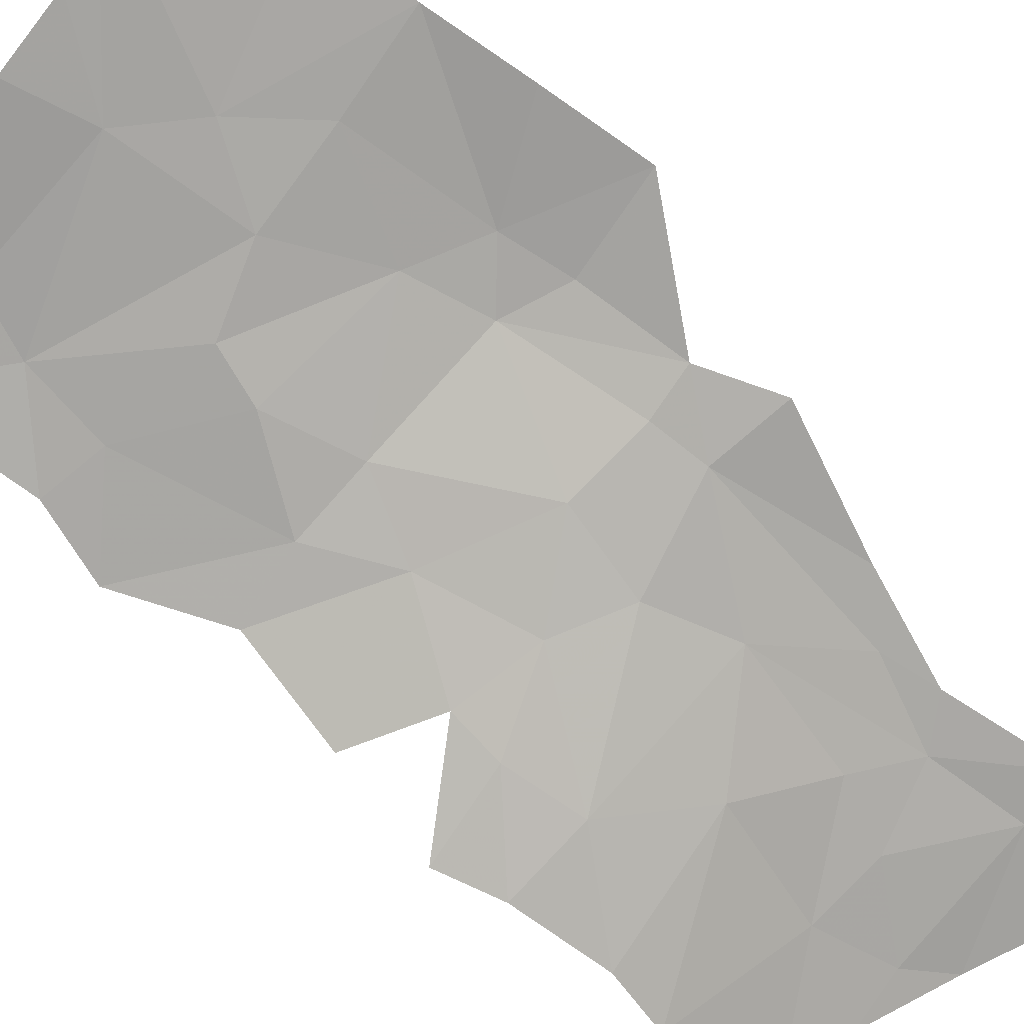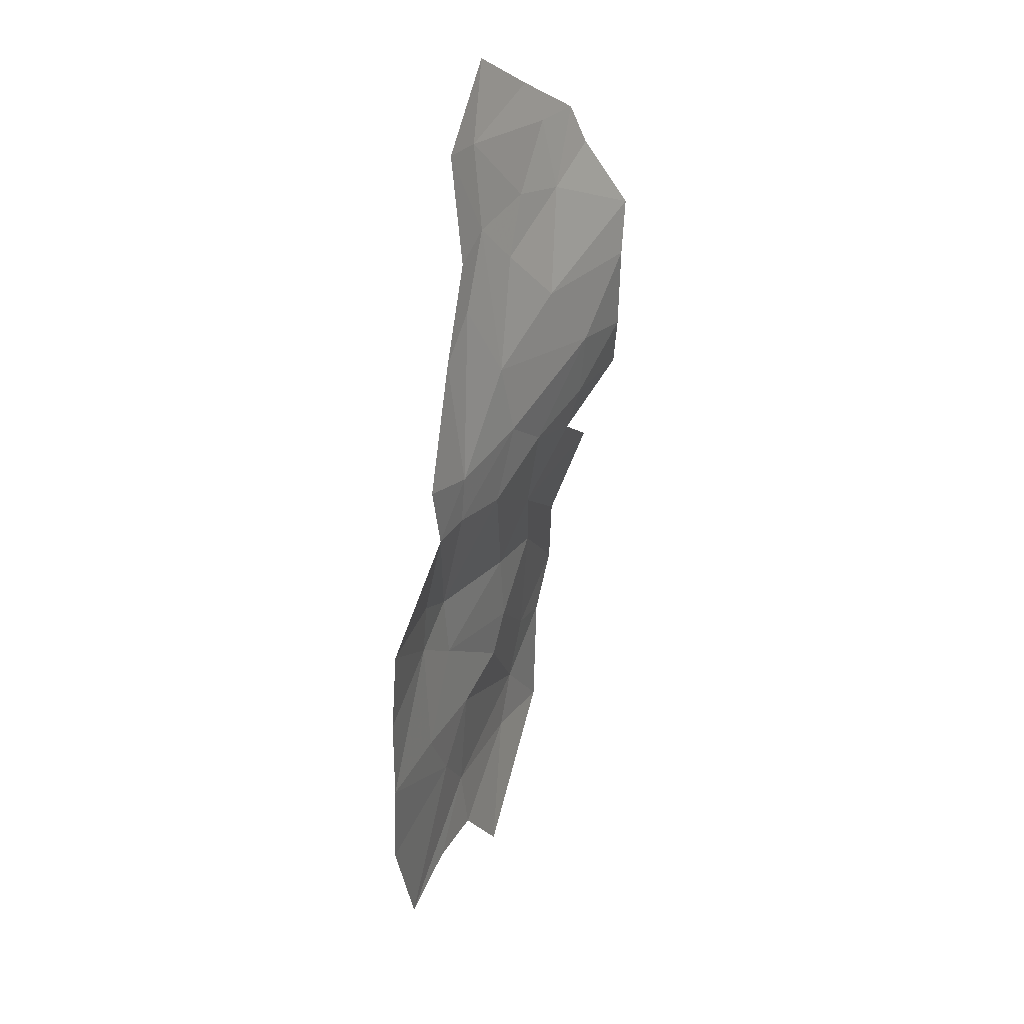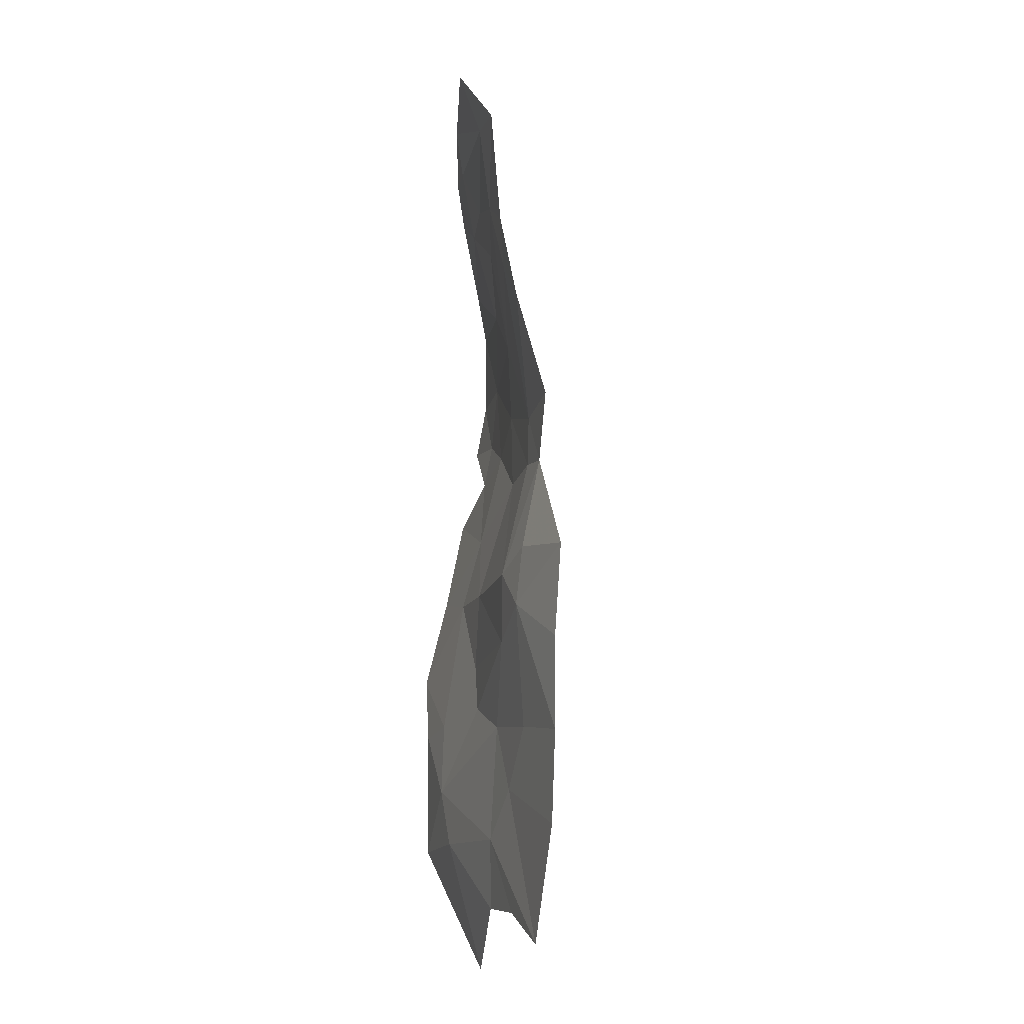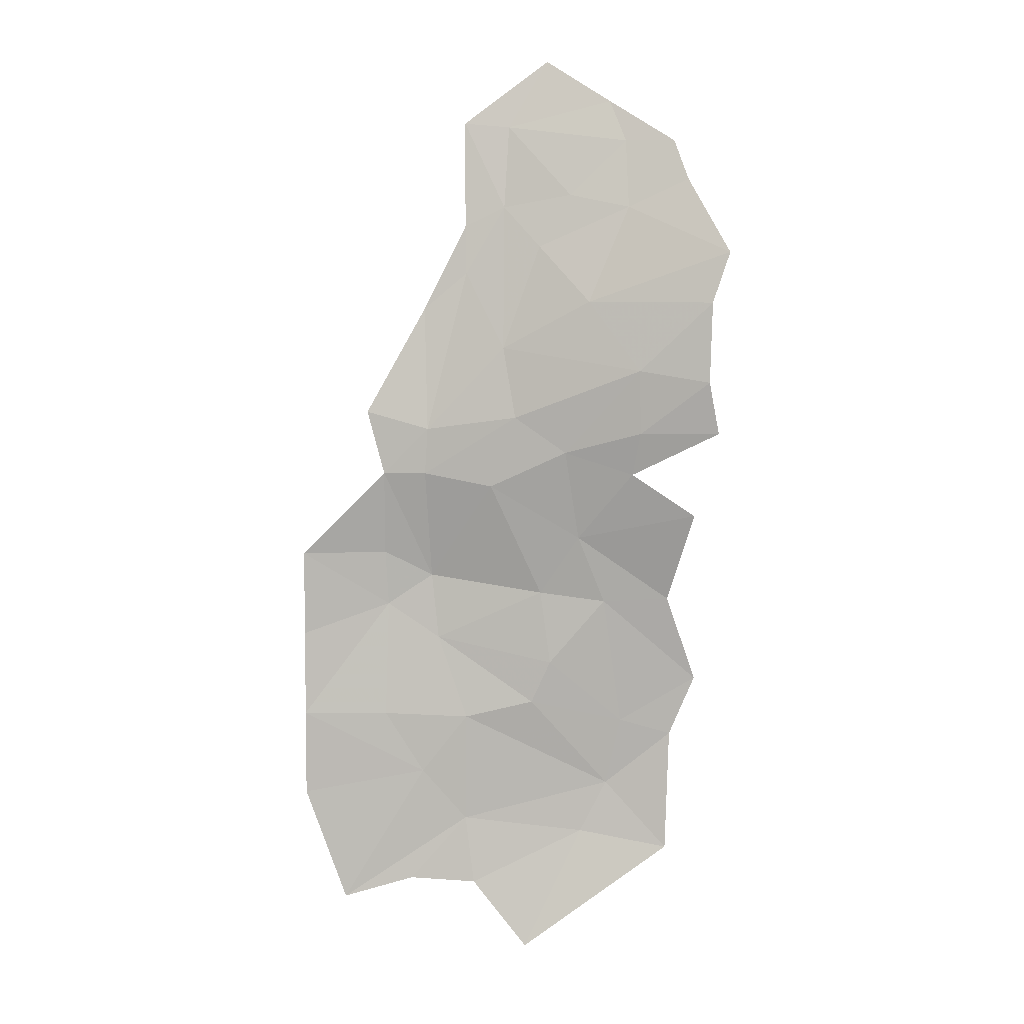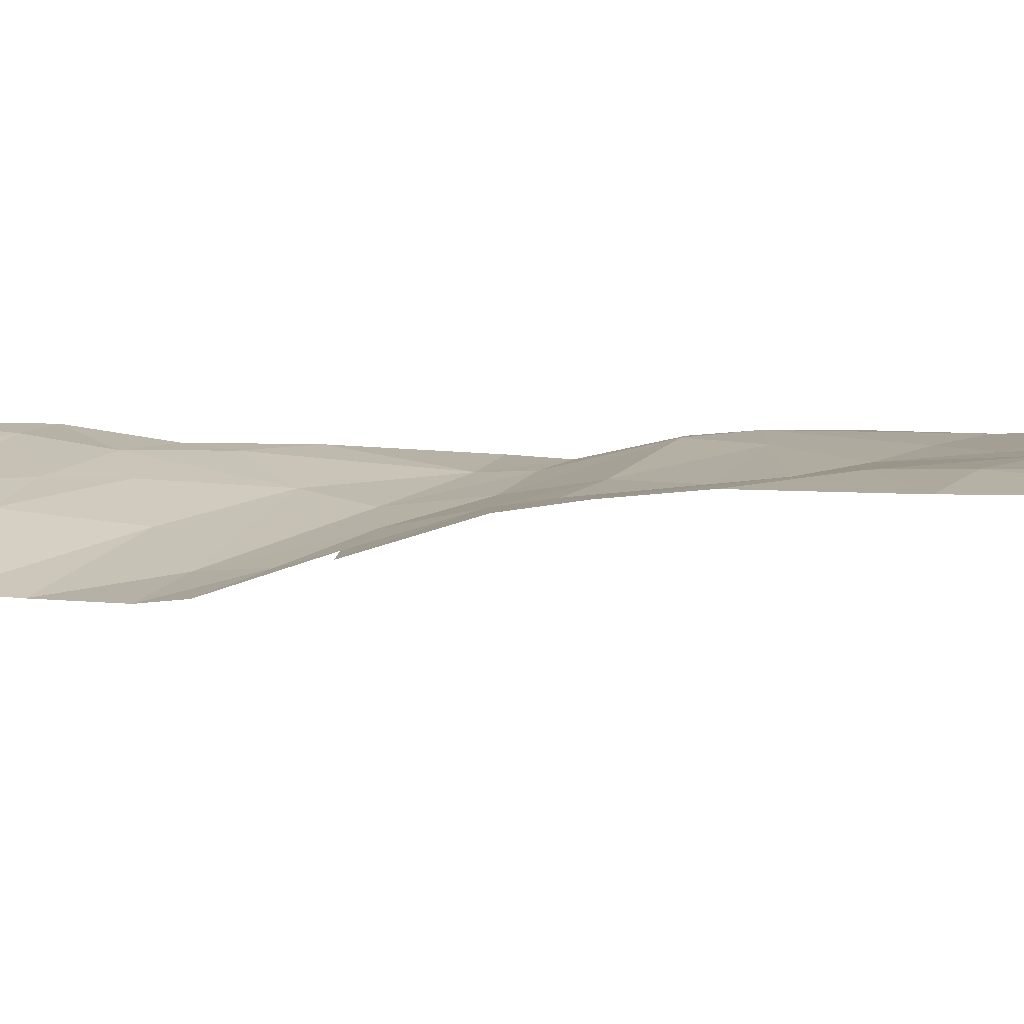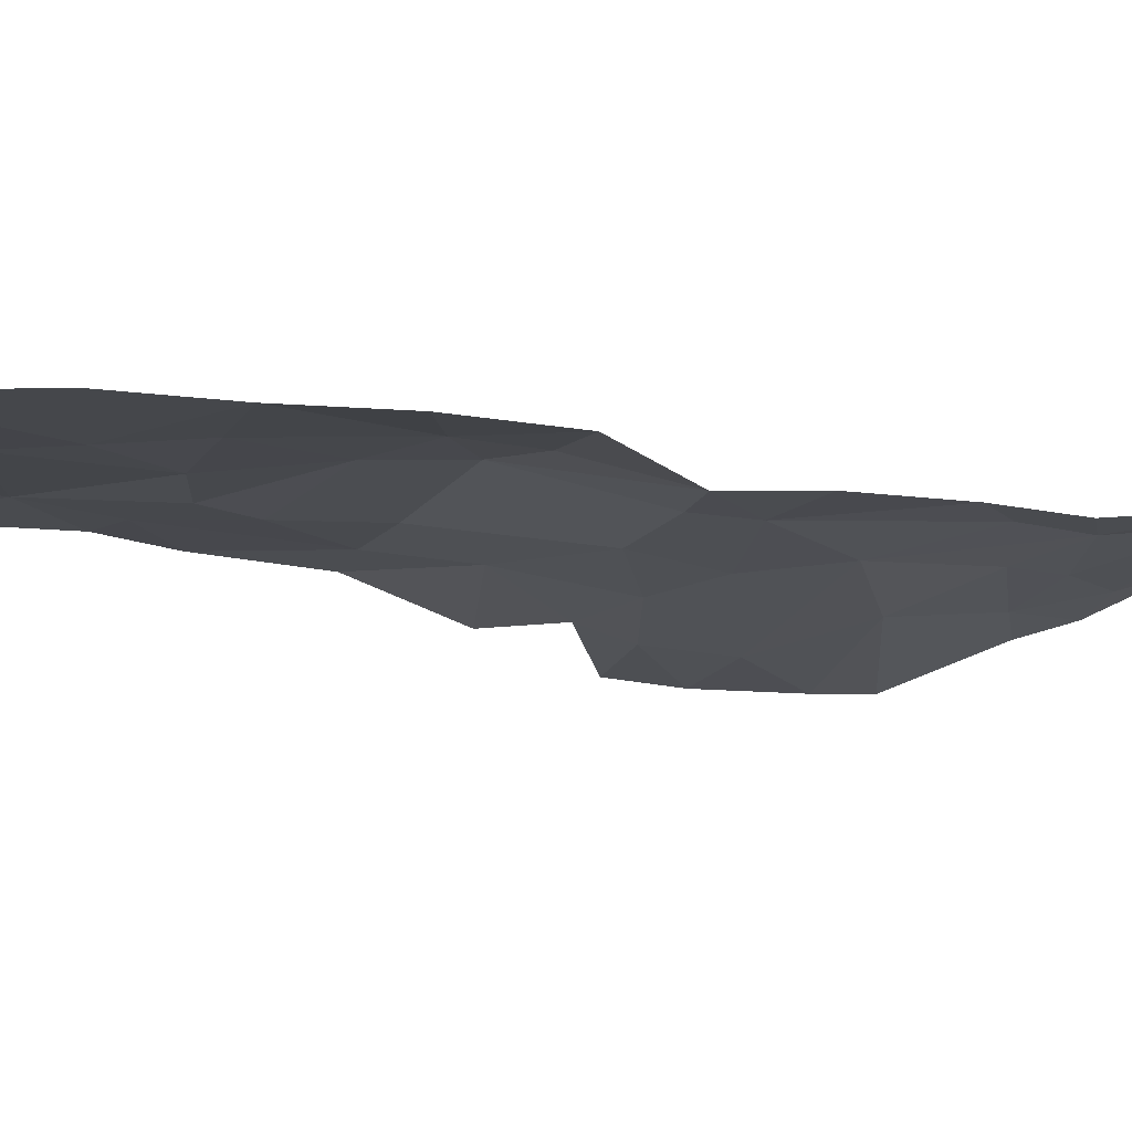
<metadata>
{"format":"obj","ext":"obj","renderer":"f3d","projection":"perspective","resolution":1024,"background":"white","views":[{"elev":-71.2,"azim":55.4,"up":"+Z"},{"elev":32.3,"azim":110.5,"up":"+Y"},{"elev":-4.8,"azim":68.3,"up":"+Y"},{"elev":4.3,"azim":178.5,"up":"+Y"},{"elev":4.2,"azim":-56.8,"up":"+Z"},{"elev":-7.2,"azim":73.9,"up":"+Z"}]}
</metadata>
<code>
v 461.7 688.4 4.623
v 465.2 688.5 5.051
v 461.5 692.3 4.434
v 458.2 709.5 5.646
v 454.9 711.1 5.327
v 458.1 705.5 5.334
v 465.2 681.5 6.502
v 465 677 6.934
v 472.3 681.4 6.202
v 440.5 665.6 5.675
v 446 661.2 6.385
v 444.8 666.8 5.712
v 462 662.3 6.379
v 472.3 667.4 6.702
v 465.3 667.4 6.416
v 463.1 652.7 6.575
v 468.9 651 6.922
v 458.3 658 6.522
v 461.7 688.4 4.623
v 454 693.2 2.997
v 456.1 687.4 3.69
v 449.8 690.3 2.275
v 448.6 682.9 3.706
v 456.1 687.4 3.69
v 438.4 670.6 5.166
v 446.3 677.4 4.507
v 440.9 677.6 4.115
v 461.2 679.5 6.631
v 451.8 678.1 5.063
v 460.6 674.1 6.469
v 444.8 666.8 5.712
v 451 672 5.08
v 446.3 677.4 4.507
v 457.6 652.4 6.216
v 448.2 656.8 6.435
v 453.1 646.8 5.379
v 451.9 707.7 4.072
v 455 699.1 3.685
v 454.9 711.1 5.327
v 444.6 716.7 4.017
v 449.3 712.1 4.137
v 454.5 718 6.093
v 454.9 711.1 5.327
v 451.9 707.7 4.072
v 444.5 711 2.825
v 440.6 716.6 2.988
v 445.9 720.1 5.062
v 451.2 723.6 6.697
v 458.2 718.3 6.469
v 458.2 709.5 5.646
v 439.5 713.3 2.004
v 436.3 707 -0.6734
v 447.8 703 1.962
v 437.8 702.9 -0.8847
v 443.7 697.2 0.255
v 438 696.2 -0.8042
v 443.6 691.9 0.731
v 437.1 692 -0.258
v 455 699.1 3.685
v 438.4 670.6 5.166
v 444.8 666.8 5.712
v 446.3 677.4 4.507
v 440.5 665.6 5.675
v 440.8 655.5 5.797
v 446 661.2 6.385
v 440.5 665.6 5.675
v 452.5 668.5 5.478
v 458.2 667.1 5.924
v 460.6 674.1 6.469
v 465.3 667.4 6.416
v 462 662.3 6.379
v 458.3 658 6.522
v 444.8 666.8 5.712
v 451 672 5.08
v 451.8 678.1 5.063
v 446.3 677.4 4.507
v 448.6 682.9 3.706
v 456.1 687.4 3.69
v 461.2 679.5 6.631
v 461.7 688.4 4.623
v 465.2 688.5 5.051
v 465.2 681.5 6.502
v 465 677 6.934
v 472.3 667.4 6.702
v 472.3 674.4 6.687
v 472.3 681.4 6.202
v 472.3 681.4 6.202
v 440.9 677.6 4.115
v 438.9 684.9 1.785
v 444.2 688.4 1.66
v 449.8 690.3 2.275
v 443.6 691.9 0.731
v 443.7 697.2 0.255
v 454 693.2 2.997
v 456.1 687.4 3.69
v 455 699.1 3.685
v 461.5 692.3 4.434
v 461.7 688.4 4.623
v 458.1 705.5 5.334
v 461.7 702.5 5.608
v 466.7 693.7 5.087
v 465.2 688.5 5.051
v 458.2 709.5 5.646
v 454.9 711.1 5.327
v 437.1 692 -0.258
v 448.2 656.8 6.435
v 453.1 646.8 5.379
v 457.6 652.4 6.216
v 463.1 652.7 6.575
v 468.9 651 6.922
v 472.3 660.3 6.963
v 472.3 667.4 6.702
f 3 1 2
f 6 4 5
f 9 7 8
f 12 10 11
f 15 13 14
f 18 16 17
f 21 19 20
f 24 22 23
f 27 25 26
f 30 28 29
f 33 31 32
f 36 34 35
f 39 37 38
f 42 40 41
f 41 40 45
f 54 53 52
f 53 45 52
f 52 45 51
f 51 45 46
f 45 40 46
f 46 40 47
f 40 42 47
f 47 42 48
f 48 42 49
f 50 49 43
f 49 42 43
f 42 41 43
f 43 41 44
f 41 45 44
f 45 53 44
f 44 53 59
f 59 53 55
f 53 54 55
f 54 56 55
f 55 56 57
f 56 58 57
f 62 60 61
f 60 63 61
f 66 64 65
f 69 67 68
f 68 67 65
f 65 67 73
f 73 67 74
f 67 69 74
f 69 75 74
f 74 75 76
f 105 90 92
f 104 96 99
f 103 99 100
f 102 101 97
f 101 100 97
f 100 99 97
f 99 96 97
f 98 97 94
f 97 96 94
f 96 93 94
f 95 94 91
f 94 93 91
f 93 92 91
f 92 90 91
f 91 90 77
f 90 89 77
f 89 88 77
f 88 76 77
f 76 75 77
f 77 75 78
f 75 79 78
f 78 79 80
f 80 79 81
f 87 81 82
f 81 79 82
f 82 79 83
f 79 69 83
f 86 83 85
f 85 83 84
f 84 83 70
f 83 69 70
f 69 68 70
f 70 68 71
f 112 71 111
f 111 71 110
f 110 71 72
f 71 68 72
f 68 65 72
f 109 72 108
f 108 72 106
f 72 65 106
f 65 64 106
f 64 107 106

</code>
